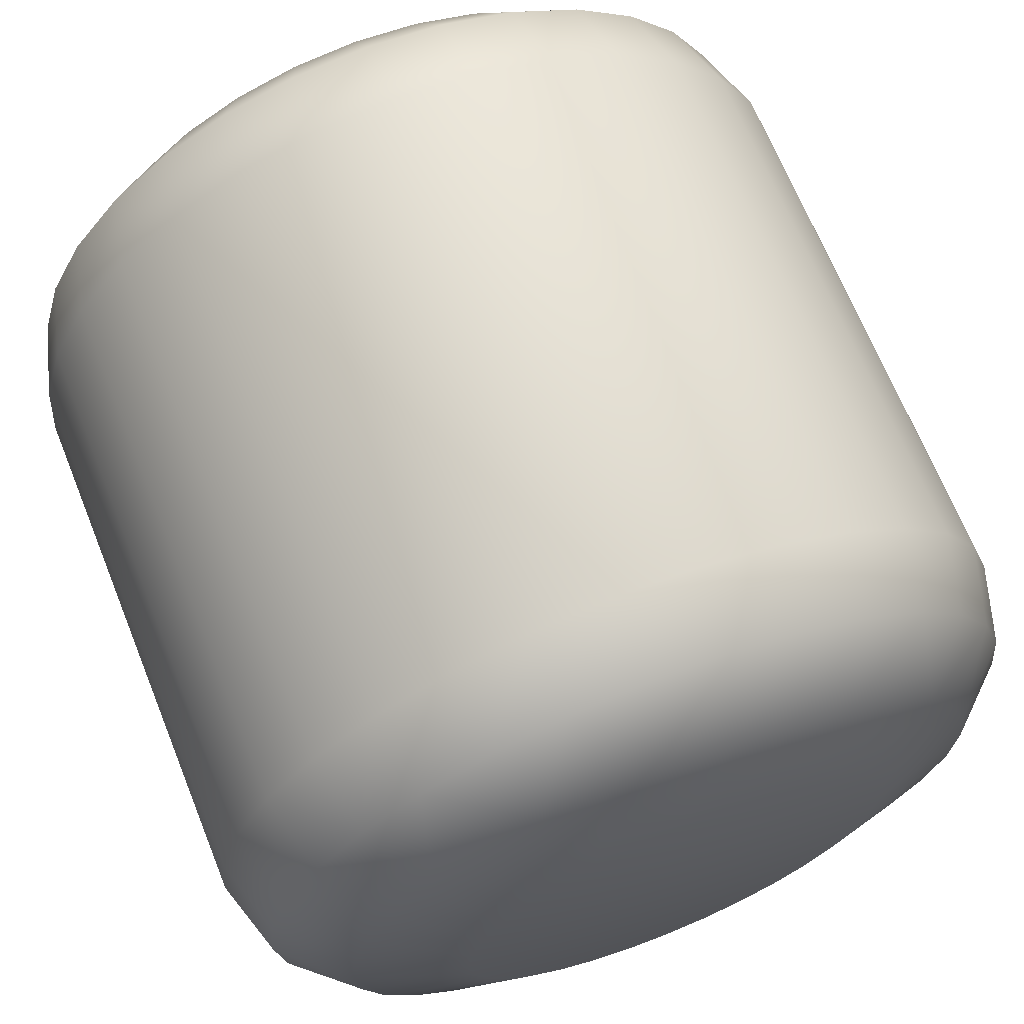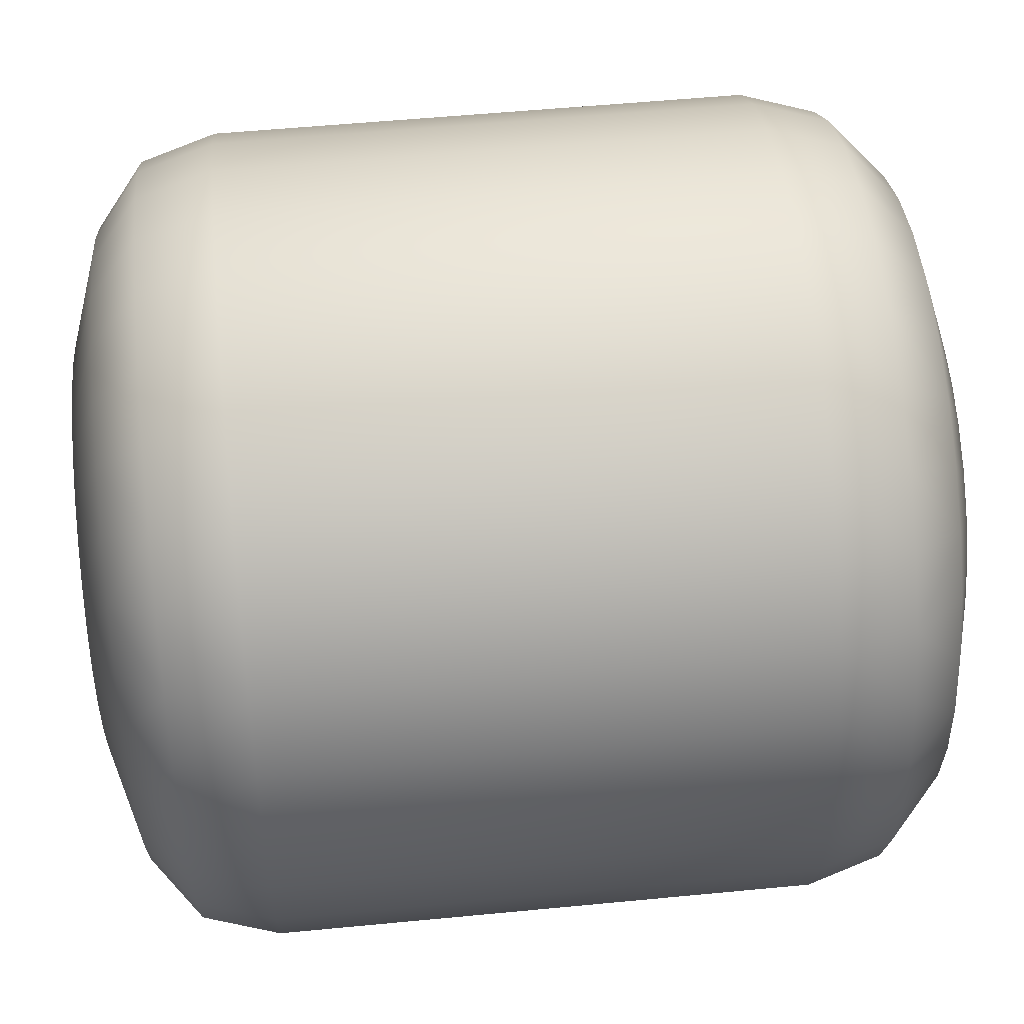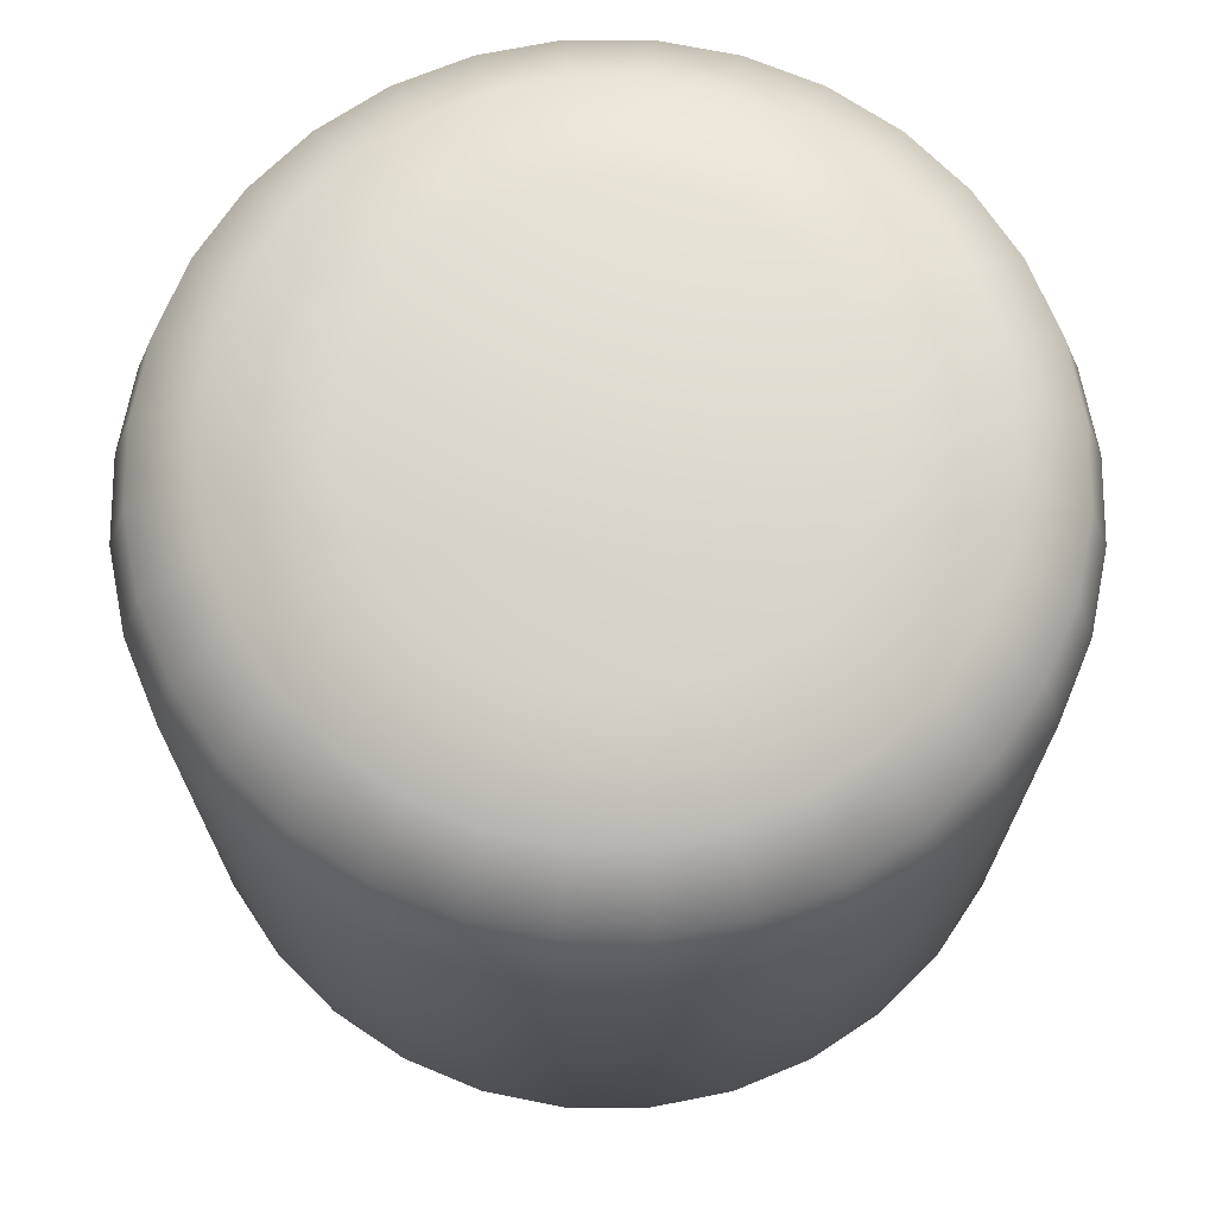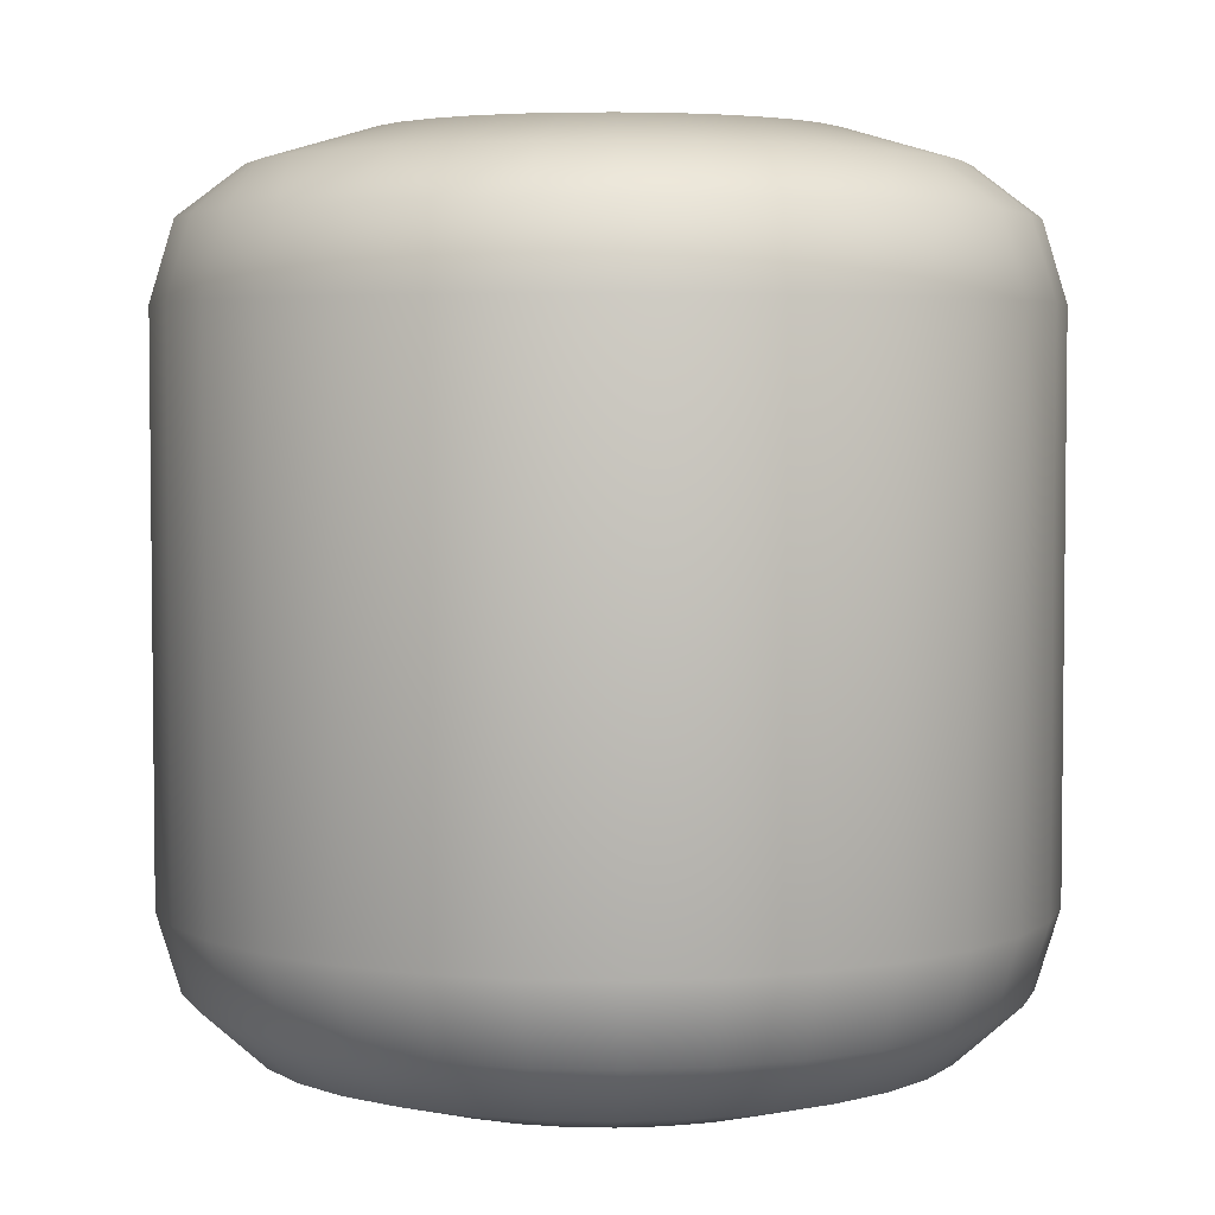
<metadata>
{"format":"obj","ext":"obj","renderer":"f3d","projection":"perspective","resolution":1024,"background":"white","views":[{"elev":67.7,"azim":-21.9,"up":"+Z"},{"elev":53.5,"azim":-95.9,"up":"+Z"},{"elev":70.9,"azim":-141.8,"up":"+Y"},{"elev":4.1,"azim":87.1,"up":"+Y"}]}
</metadata>
<code>
o Head_Head_Circle.000
v -0.3127 3.899 -0.006679
v 0.00668 3.899 -0.3127
v 0.3127 3.899 0.006682
v 0.4585 3.945 0.1014
v 0.5122 4.026 0.2251
v 0.4299 3.945 0.1889
v -0.308 3.899 0.05446
v -0.4376 3.945 0.1704
v -0.4624 3.945 0.08176
v 0.1793 3.899 -0.2563
v 0.3391 3.945 -0.3249
v 0.2259 3.899 -0.2164
v -0.2915 3.899 0.1135
v -0.3959 3.945 0.2525
v 0.1889 3.945 -0.4299
v 0.2692 3.945 -0.3848
v -0.2637 3.899 0.1682
v -0.3391 3.945 0.3249
v 0.06756 3.899 -0.3054
v 0.1258 3.899 -0.2864
v -0.2259 3.899 0.2164
v -0.2692 3.945 0.3848
v 0.1014 3.945 -0.4585
v -0.1258 3.899 0.2864
v -0.1793 3.899 0.2563
v -0.05446 3.899 -0.308
v 0.01003 3.945 -0.4695
v -0.1014 3.945 0.4585
v -0.1889 3.945 0.4299
v -0.1135 3.899 -0.2915
v -0.08176 3.945 -0.4624
v -0.006681 3.899 0.3127
v -0.06756 3.899 0.3054
v -0.1682 3.899 -0.2637
v -0.1704 3.945 -0.4376
v 0.08175 3.945 0.4624
v -0.01003 3.945 0.4695
v -0.3249 3.945 -0.3391
v -0.2525 3.945 -0.3959
v 0.3054 3.899 0.06756
v 0.2864 3.899 0.1258
v 0.05446 3.899 0.308
v 0.1704 3.945 0.4376
v -0.2563 3.899 -0.1793
v -0.2164 3.899 -0.2259
v 0.1682 3.899 0.2637
v 0.1135 3.899 0.2915
v -0.4299 3.945 -0.1889
v -0.3848 3.945 -0.2692
v 0.4624 3.945 -0.08175
v 0.4695 3.945 0.01003
v 0.3249 3.945 0.3391
v 0.2525 3.945 0.3959
v -0.3054 3.899 -0.06756
v -0.2864 3.899 -0.1258
v 0.2915 3.899 -0.1135
v 0.308 3.899 -0.05446
v 0.2164 3.899 0.2259
v 0.3848 3.945 0.2692
v -0.4695 3.945 -0.01003
v -0.4585 3.945 -0.1014
v 0.2637 3.899 -0.1682
v 0.4376 3.945 -0.1704
v 0.2563 3.899 0.1793
v 0.3959 3.945 -0.2525
v 0.5509 4.026 -0.0974
v 0.5519 4.135 -0.2149
v 0.5832 4.135 -0.1031
v 0.203 4.026 0.5213
v 0.0974 4.026 0.5509
v -0.3871 4.026 -0.404
v 0.5463 4.026 0.1208
v 0.3008 4.026 0.4717
v -0.5122 4.026 -0.2251
v -0.4584 4.026 -0.3207
v 0.5593 4.026 0.01195
v 0.3871 4.026 0.404
v -0.5593 4.026 -0.01195
v -0.5463 4.026 -0.1208
v 0.5213 4.026 -0.203
v 0.4584 4.026 0.3207
v 0.4717 4.026 -0.3008
v -0.5213 4.026 0.203
v -0.5509 4.026 0.0974
v 0.404 4.026 -0.3871
v -0.4717 4.026 0.3008
v 0.2251 4.026 -0.5122
v 0.3207 4.026 -0.4584
v -0.3207 4.026 0.4584
v -0.404 4.026 0.3871
v 0.1208 4.026 -0.5463
v 0.01195 4.026 -0.5593
v -0.1208 4.026 0.5463
v -0.2251 4.026 0.5122
v -0.0974 4.026 -0.5509
v -0.203 4.026 -0.5213
v -0.01195 4.026 0.5593
v -0.3008 4.026 -0.4717
v 0.3395 4.135 -0.4853
v 0.4277 4.521 -0.4098
v 0.4277 4.135 -0.4098
v 0.4098 4.135 0.4277
v -0.5922 4.135 -0.01265
v -0.5783 4.135 -0.1279
v 0.5422 4.135 0.2383
v 0.4853 4.135 0.3395
v 0.4994 4.135 -0.3185
v -0.5519 4.135 0.2149
v -0.5832 4.135 0.1031
v -0.4994 4.135 0.3185
v 0.2383 4.135 -0.5422
v 0.1279 4.135 -0.5783
v -0.3395 4.135 0.4853
v -0.4277 4.135 0.4098
v 0.01265 4.135 -0.5922
v -0.1279 4.135 0.5783
v -0.2383 4.135 0.5422
v -0.1031 4.135 -0.5832
v -0.2149 4.135 -0.5519
v 0.1031 4.135 0.5832
v -0.01265 4.135 0.5922
v -0.3185 4.135 -0.4994
v -0.4853 4.135 -0.3395
v -0.4098 4.135 -0.4277
v 0.5783 4.135 0.1279
v 0.3185 4.135 0.4994
v 0.2149 4.135 0.5519
v -0.5422 4.135 -0.2383
v 0.5922 4.135 0.01265
v -0.5519 4.521 0.2149
v 0.3395 4.521 -0.4853
v -0.4994 4.521 0.3185
v 0.2383 4.521 -0.5422
v -0.4277 4.521 0.4098
v 0.1279 4.521 -0.5783
v -0.3395 4.521 0.4853
v 0.01265 4.521 -0.5922
v -0.2383 4.521 0.5422
v -0.1031 4.521 -0.5832
v -0.1279 4.521 0.5783
v -0.2149 4.521 -0.5519
v -0.01265 4.521 0.5922
v -0.3185 4.521 -0.4994
v 0.5422 4.521 0.2383
v 0.1031 4.521 0.5832
v -0.4098 4.521 -0.4277
v 0.5783 4.521 0.1279
v 0.2149 4.521 0.5519
v -0.4853 4.521 -0.3395
v 0.5922 4.521 0.01265
v 0.3185 4.521 0.4994
v -0.5422 4.521 -0.2383
v 0.5832 4.521 -0.1031
v 0.4098 4.521 0.4277
v -0.5783 4.521 -0.1279
v 0.5519 4.521 -0.2149
v 0.4853 4.521 0.3395
v -0.5922 4.521 -0.01265
v 0.4994 4.521 -0.3185
v -0.5832 4.521 0.1031
v 0.5122 5.015 0.2251
v 0.4585 5.084 0.1014
v 0.4299 5.084 0.1889
v -0.308 5.13 0.05446
v -0.3127 5.13 -0.006679
v -0.4695 5.084 -0.01003
v -0.4624 5.084 0.08176
v 0.2259 5.13 -0.2164
v 0.2637 5.13 -0.1682
v 0.3959 5.084 -0.2525
v 0.3391 5.084 -0.3249
v -0.4376 5.084 0.1704
v -0.2915 5.13 0.1135
v 0.1793 5.13 -0.2563
v 0.2692 5.084 -0.3848
v -0.3959 5.084 0.2525
v -0.2637 5.13 0.1682
v 0.1889 5.084 -0.4299
v 0.1258 5.13 -0.2864
v -0.3391 5.084 0.3249
v -0.2259 5.13 0.2164
v 0.06756 5.13 -0.3054
v 0.1014 5.084 -0.4585
v -0.2692 5.084 0.3848
v -0.1793 5.13 0.2563
v 0.00668 5.13 -0.3127
v 0.01003 5.084 -0.4695
v -0.1258 5.13 0.2864
v -0.1889 5.084 0.4299
v -0.05446 5.13 -0.308
v -0.08176 5.084 -0.4624
v -0.1014 5.084 0.4585
v -0.06756 5.13 0.3054
v -0.1135 5.13 -0.2915
v -0.1704 5.084 -0.4376
v -0.006681 5.13 0.3127
v -0.01003 5.084 0.4695
v -0.1682 5.13 -0.2637
v -0.2525 5.084 -0.3959
v 0.3127 5.13 0.006682
v 0.3054 5.13 0.06756
v 0.4695 5.084 0.01003
v 0.08175 5.084 0.4624
v 0.05446 5.13 0.308
v -0.3249 5.084 -0.3391
v -0.2164 5.13 -0.2259
v 0.4624 5.084 -0.08175
v 0.308 5.13 -0.05446
v 0.1704 5.084 0.4376
v 0.1135 5.13 0.2915
v -0.2563 5.13 -0.1793
v -0.3848 5.084 -0.2692
v 0.2915 5.13 -0.1135
v 0.4376 5.084 -0.1704
v -0.4299 5.084 -0.1889
v -0.2864 5.13 -0.1258
v 0.3249 5.084 0.3391
v 0.2164 5.13 0.2259
v 0.1682 5.13 0.2637
v 0.2525 5.084 0.3959
v -0.3054 5.13 -0.06756
v -0.4585 5.084 -0.1014
v 0.2864 5.13 0.1258
v 0.2563 5.13 0.1793
v 0.3848 5.084 0.2692
v 0.5509 5.015 -0.0974
v 0.5519 4.906 -0.2149
v 0.5213 5.015 -0.203
v 0.203 5.015 0.5213
v -0.3871 5.015 -0.404
v 0.5463 5.015 0.1208
v 0.3008 5.015 0.4717
v -0.5122 5.015 -0.2251
v 0.3871 5.015 0.404
v -0.5593 5.015 -0.01195
v 0.4717 5.015 -0.3008
v -0.5213 5.015 0.203
v 0.404 5.015 -0.3871
v -0.4717 5.015 0.3008
v 0.2251 5.015 -0.5122
v -0.3207 5.015 0.4584
v 0.1208 5.015 -0.5463
v 0.01195 5.015 -0.5593
v -0.1208 5.015 0.5463
v -0.0974 5.015 -0.5509
v -0.203 5.015 -0.5213
v 0.0974 5.015 0.5509
v 0.3395 4.906 -0.4853
v 0.4277 4.906 -0.4098
v 0.4098 4.906 0.4277
v 0.4584 5.015 0.3207
v -0.5463 5.015 -0.1208
v -0.5922 4.906 -0.01265
v 0.5422 4.906 0.2383
v -0.5509 5.015 0.0974
v 0.4994 4.906 -0.3185
v -0.5519 4.906 0.2149
v 0.3207 5.015 -0.4584
v -0.4994 4.906 0.3185
v 0.2383 4.906 -0.5422
v -0.404 5.015 0.3871
v 0.1279 4.906 -0.5783
v -0.3395 4.906 0.4853
v -0.2251 5.015 0.5122
v 0.01265 4.906 -0.5922
v -0.1279 4.906 0.5783
v -0.1031 4.906 -0.5832
v -0.01195 5.015 0.5593
v -0.2149 4.906 -0.5519
v -0.3008 5.015 -0.4717
v 0.1031 4.906 0.5832
v -0.3185 4.906 -0.4994
v 0.2149 4.906 0.5519
v -0.4853 4.906 -0.3395
v -0.4584 5.015 -0.3207
v 0.5783 4.906 0.1279
v 0.5593 5.015 0.01195
v 0.3185 4.906 0.4994
v -0.5422 4.906 -0.2383
v 0.5832 4.906 -0.1031
v -0.4277 4.906 0.4098
v -0.2383 4.906 0.5422
v -0.01265 4.906 0.5922
v -0.4098 4.906 -0.4277
v 0.5922 4.906 0.01265
v -0.5783 4.906 -0.1279
v 0.4853 4.906 0.3395
v -0.5832 4.906 0.1031
f 1 2 3
f 4 5 6
f 7 8 9
f 10 11 12
f 13 14 8
f 10 15 16
f 17 18 14
f 19 15 20
f 21 22 18
f 2 23 19
f 24 22 25
f 26 27 2
f 24 28 29
f 30 31 26
f 32 28 33
f 34 35 30
f 32 36 37
f 34 38 39
f 40 6 41
f 42 43 36
f 44 38 45
f 3 4 40
f 46 43 47
f 44 48 49
f 3 50 51
f 46 52 53
f 54 48 55
f 56 50 57
f 58 59 52
f 54 60 61
f 62 63 56
f 64 6 59
f 7 60 1
f 12 65 62
f 66 67 68
f 36 69 70
f 49 71 38
f 51 72 4
f 43 73 69
f 49 74 75
f 51 66 76
f 53 77 73
f 61 74 48
f 63 66 50
f 59 77 52
f 61 78 79
f 65 80 63
f 59 5 81
f 9 78 60
f 11 82 65
f 9 83 84
f 16 85 11
f 8 86 83
f 16 87 88
f 18 86 14
f 23 87 15
f 18 89 90
f 27 91 23
f 29 89 22
f 31 92 27
f 29 93 94
f 35 95 31
f 37 93 28
f 39 96 35
f 37 70 97
f 39 71 98
f 99 100 101
f 81 102 77
f 79 103 104
f 82 67 80
f 81 105 106
f 84 103 78
f 85 107 82
f 84 108 109
f 88 101 85
f 83 110 108
f 88 111 99
f 90 110 86
f 87 112 111
f 90 113 114
f 92 112 91
f 94 113 89
f 95 115 92
f 94 116 117
f 96 118 95
f 97 116 93
f 98 119 96
f 97 120 121
f 71 122 98
f 72 105 5
f 69 120 70
f 71 123 124
f 76 125 72
f 69 126 127
f 75 128 123
f 76 68 129
f 73 102 126
f 79 128 74
f 110 130 108
f 111 131 99
f 114 132 110
f 112 133 111
f 113 134 114
f 115 135 112
f 117 136 113
f 118 137 115
f 116 138 117
f 119 139 118
f 121 140 116
f 122 141 119
f 120 142 121
f 124 143 122
f 125 144 105
f 127 145 120
f 123 146 124
f 129 147 125
f 126 148 127
f 128 149 123
f 68 150 129
f 102 151 126
f 104 152 128
f 67 153 68
f 106 154 102
f 103 155 104
f 107 156 67
f 105 157 106
f 109 158 103
f 101 159 107
f 108 160 109
f 161 162 163
f 164 165 166 167
f 168 169 170 171
f 172 173 164 167
f 174 168 171 175
f 176 177 173 172
f 178 179 174 175
f 180 181 177 176
f 182 179 178 183
f 184 185 181 180
f 186 182 183 187
f 188 185 184 189
f 190 186 187 191
f 192 193 188 189
f 194 190 191 195
f 196 193 192 197
f 198 194 195 199
f 200 201 162 202
f 203 204 196 197
f 205 206 198 199
f 207 208 200 202
f 209 210 204 203
f 211 206 205 212
f 213 208 207 214
f 215 216 211 212
f 169 213 214 170
f 217 218 219 220
f 221 216 215 222
f 163 223 224 225
f 225 224 218 217
f 166 165 221 222
f 226 227 228
f 203 229 209
f 230 212 205
f 231 202 162
f 209 232 220
f 212 233 215
f 202 226 207
f 220 234 217
f 233 222 215
f 226 214 207
f 234 225 217
f 222 235 166
f 228 170 214
f 225 161 163
f 235 167 166
f 236 171 170
f 167 237 172
f 238 175 171
f 172 239 176
f 175 240 178
f 239 180 176
f 240 183 178
f 180 241 184
f 242 187 183
f 241 189 184
f 243 191 187
f 189 244 192
f 245 195 191
f 244 197 192
f 246 199 195
f 197 247 203
f 199 230 205
f 100 248 249
f 250 251 234
f 252 253 235
f 227 236 228
f 251 254 161
f 253 255 235
f 256 238 236
f 255 257 237
f 249 258 238
f 237 259 239
f 258 260 240
f 259 261 239
f 240 262 242
f 261 263 241
f 262 243 242
f 263 264 241
f 265 245 243
f 264 266 244
f 267 246 245
f 266 268 244
f 269 270 246
f 268 271 247
f 272 230 270
f 254 231 161
f 247 273 229
f 230 274 275
f 276 277 231
f 229 278 232
f 275 279 233
f 277 280 226
f 232 250 234
f 279 252 233
f 130 259 257
f 131 260 248
f 132 281 259
f 260 135 262
f 134 263 281
f 135 265 262
f 136 282 263
f 137 267 265
f 282 140 266
f 139 269 267
f 140 283 266
f 141 272 269
f 142 271 283
f 143 284 272
f 144 276 254
f 271 148 273
f 146 274 284
f 147 285 276
f 148 278 273
f 149 279 274
f 150 280 285
f 151 250 278
f 152 286 279
f 153 227 280
f 154 287 250
f 155 253 286
f 156 256 227
f 157 254 287
f 158 288 253
f 159 249 256
f 160 257 288
f 3 40 41
f 41 64 58
f 58 46 47
f 47 42 58
f 32 33 21
f 24 25 21
f 21 17 1
f 13 7 1
f 1 54 55
f 55 44 45
f 45 34 30
f 30 26 45
f 2 19 20
f 20 10 12
f 12 62 56
f 56 57 3
f 3 41 58
f 58 42 32
f 33 24 21
f 17 13 1
f 1 55 45
f 45 26 2
f 2 20 12
f 12 56 2
f 3 58 32
f 32 21 3
f 1 45 2
f 2 56 3
f 3 21 1
f 4 72 5
f 7 13 8
f 10 16 11
f 13 17 14
f 10 20 15
f 17 21 18
f 19 23 15
f 21 25 22
f 2 27 23
f 24 29 22
f 26 31 27
f 24 33 28
f 30 35 31
f 32 37 28
f 34 39 35
f 32 42 36
f 34 45 38
f 40 4 6
f 42 47 43
f 44 49 38
f 3 51 4
f 46 53 43
f 44 55 48
f 3 57 50
f 46 58 52
f 54 61 48
f 56 63 50
f 58 64 59
f 54 1 60
f 62 65 63
f 64 41 6
f 7 9 60
f 12 11 65
f 66 80 67
f 36 43 69
f 49 75 71
f 51 76 72
f 43 53 73
f 49 48 74
f 51 50 66
f 53 52 77
f 61 79 74
f 63 80 66
f 59 81 77
f 61 60 78
f 65 82 80
f 59 6 5
f 9 84 78
f 11 85 82
f 9 8 83
f 16 88 85
f 8 14 86
f 16 15 87
f 18 90 86
f 23 91 87
f 18 22 89
f 27 92 91
f 29 94 89
f 31 95 92
f 29 28 93
f 35 96 95
f 37 97 93
f 39 98 96
f 37 36 70
f 39 38 71
f 99 131 100
f 81 106 102
f 79 78 103
f 82 107 67
f 81 5 105
f 84 109 103
f 85 101 107
f 84 83 108
f 88 99 101
f 83 86 110
f 88 87 111
f 90 114 110
f 87 91 112
f 90 89 113
f 92 115 112
f 94 117 113
f 95 118 115
f 94 93 116
f 96 119 118
f 97 121 116
f 98 122 119
f 97 70 120
f 71 124 122
f 72 125 105
f 69 127 120
f 71 75 123
f 76 129 125
f 69 73 126
f 75 74 128
f 76 66 68
f 73 77 102
f 79 104 128
f 110 132 130
f 111 133 131
f 114 134 132
f 112 135 133
f 113 136 134
f 115 137 135
f 117 138 136
f 118 139 137
f 116 140 138
f 119 141 139
f 121 142 140
f 122 143 141
f 120 145 142
f 124 146 143
f 125 147 144
f 127 148 145
f 123 149 146
f 129 150 147
f 126 151 148
f 128 152 149
f 68 153 150
f 102 154 151
f 104 155 152
f 67 156 153
f 106 157 154
f 103 158 155
f 107 159 156
f 105 144 157
f 109 160 158
f 101 100 159
f 108 130 160
f 223 201 200 208 213 169 168 174 179 182 186 190 194 198 206 211 216 221 165 164 173 177 181 185 188 193 196 204 210 219 218 224
f 161 231 162
f 226 280 227
f 203 247 229
f 230 275 212
f 231 277 202
f 209 229 232
f 212 275 233
f 202 277 226
f 220 232 234
f 233 252 222
f 226 228 214
f 234 251 225
f 222 252 235
f 228 236 170
f 225 251 161
f 235 255 167
f 236 238 171
f 167 255 237
f 238 258 175
f 172 237 239
f 175 258 240
f 239 261 180
f 240 242 183
f 180 261 241
f 242 243 187
f 241 264 189
f 243 245 191
f 189 264 244
f 245 246 195
f 244 268 197
f 246 270 199
f 197 268 247
f 199 270 230
f 100 131 248
f 250 287 251
f 252 286 253
f 227 256 236
f 251 287 254
f 253 288 255
f 256 249 238
f 255 288 257
f 249 248 258
f 237 257 259
f 258 248 260
f 259 281 261
f 240 260 262
f 261 281 263
f 262 265 243
f 263 282 264
f 265 267 245
f 264 282 266
f 267 269 246
f 266 283 268
f 269 272 270
f 268 283 271
f 272 284 230
f 254 276 231
f 247 271 273
f 230 284 274
f 276 285 277
f 229 273 278
f 275 274 279
f 277 285 280
f 232 278 250
f 279 286 252
f 130 132 259
f 131 133 260
f 132 134 281
f 260 133 135
f 134 136 263
f 135 137 265
f 136 138 282
f 137 139 267
f 282 138 140
f 139 141 269
f 140 142 283
f 141 143 272
f 142 145 271
f 143 146 284
f 144 147 276
f 271 145 148
f 146 149 274
f 147 150 285
f 148 151 278
f 149 152 279
f 150 153 280
f 151 154 250
f 152 155 286
f 153 156 227
f 154 157 287
f 155 158 253
f 156 159 256
f 157 144 254
f 158 160 288
f 159 100 249
f 160 130 257
f 201 223 163 162
f 219 210 209 220

</code>
